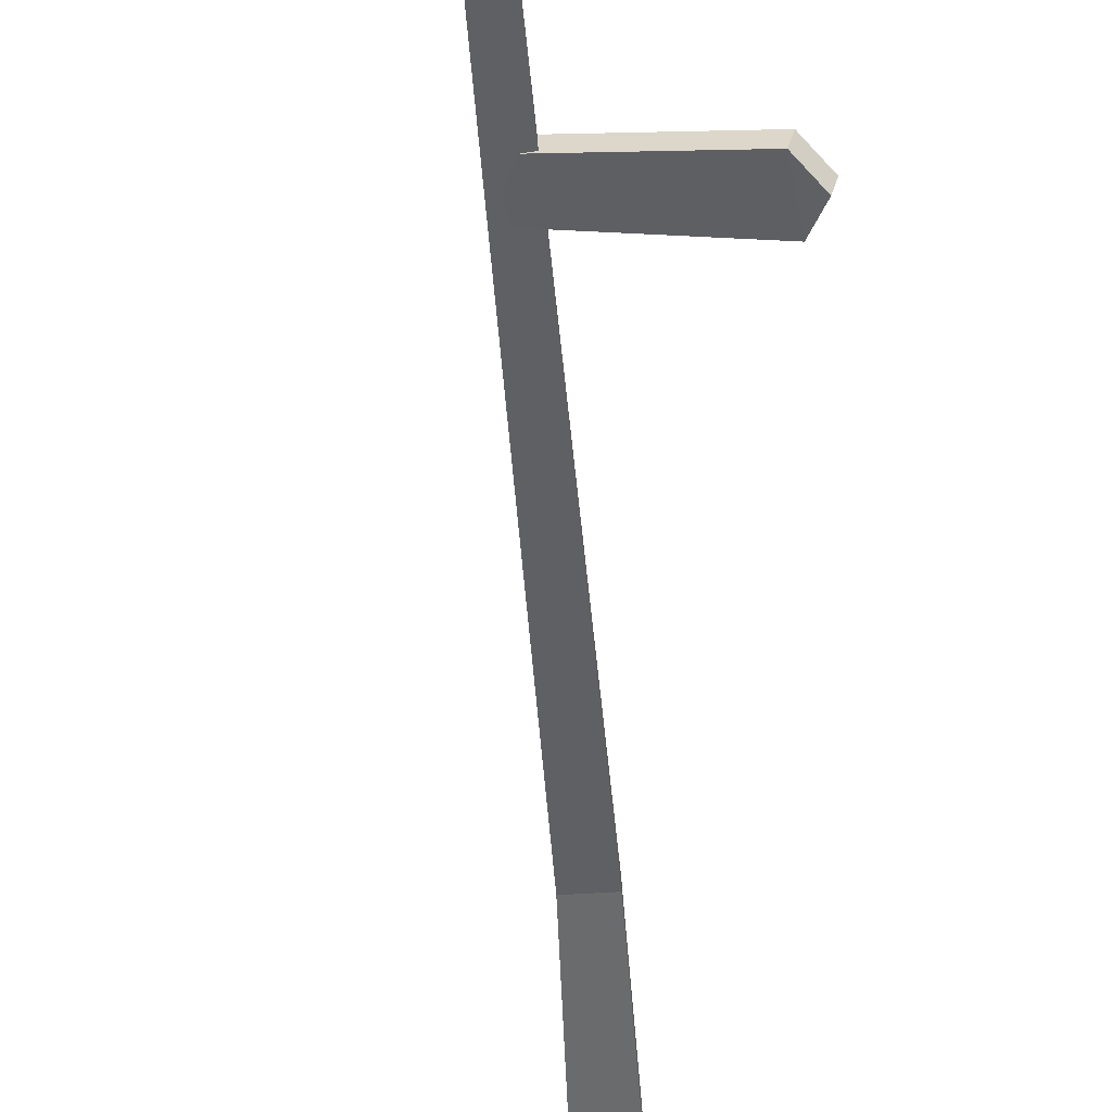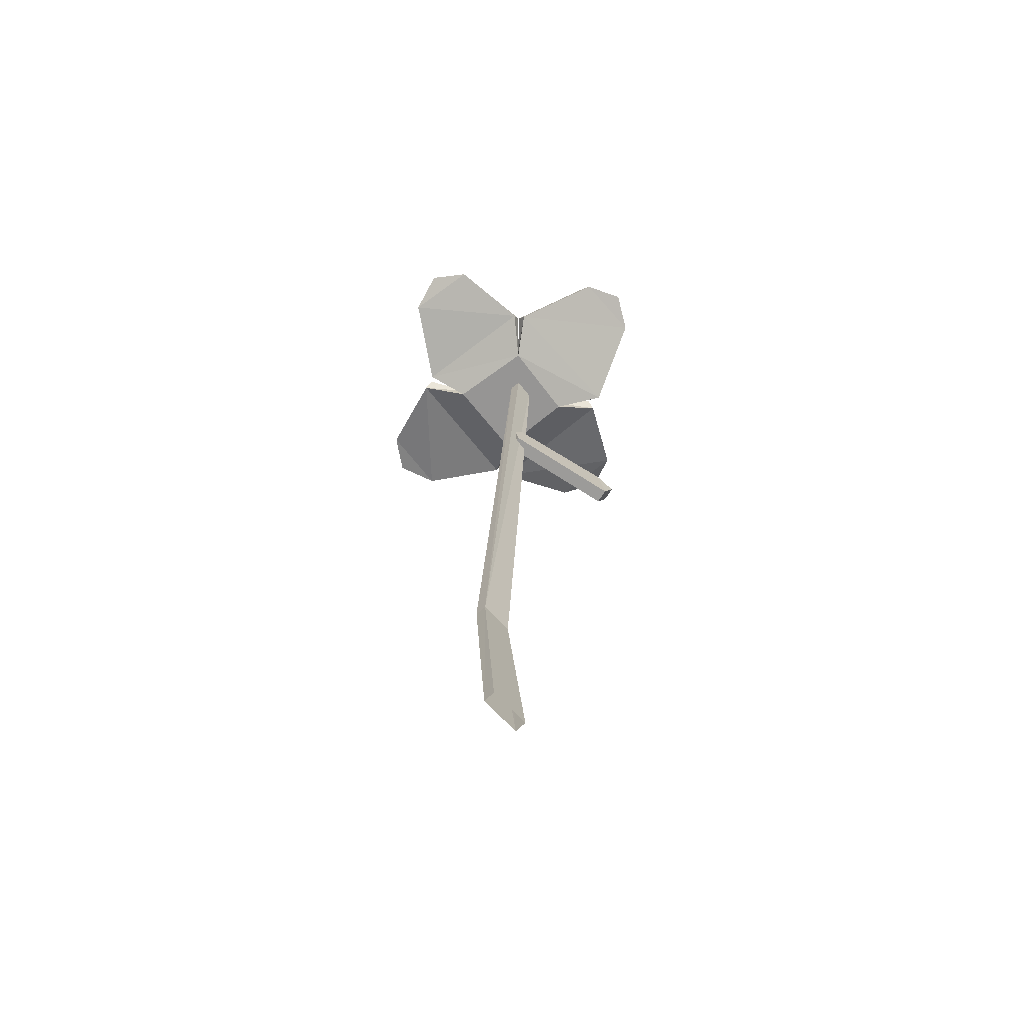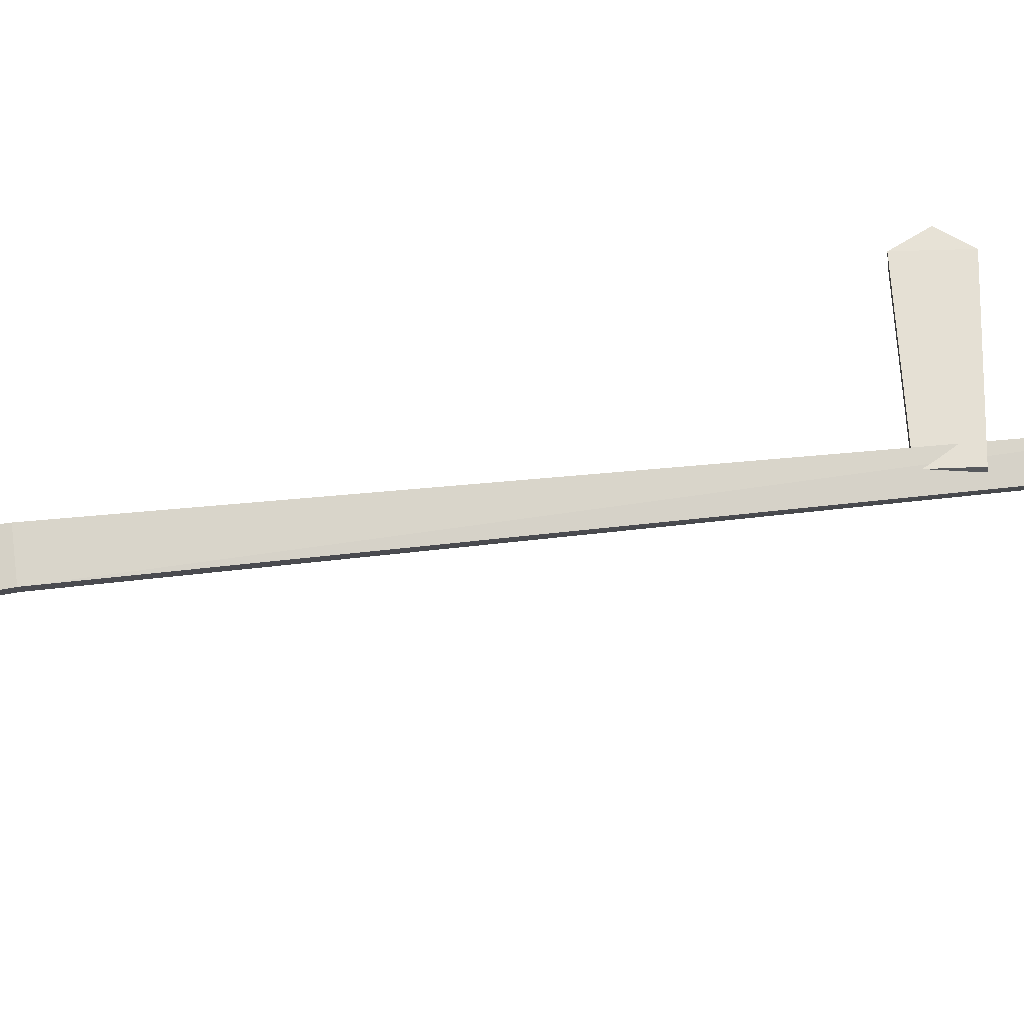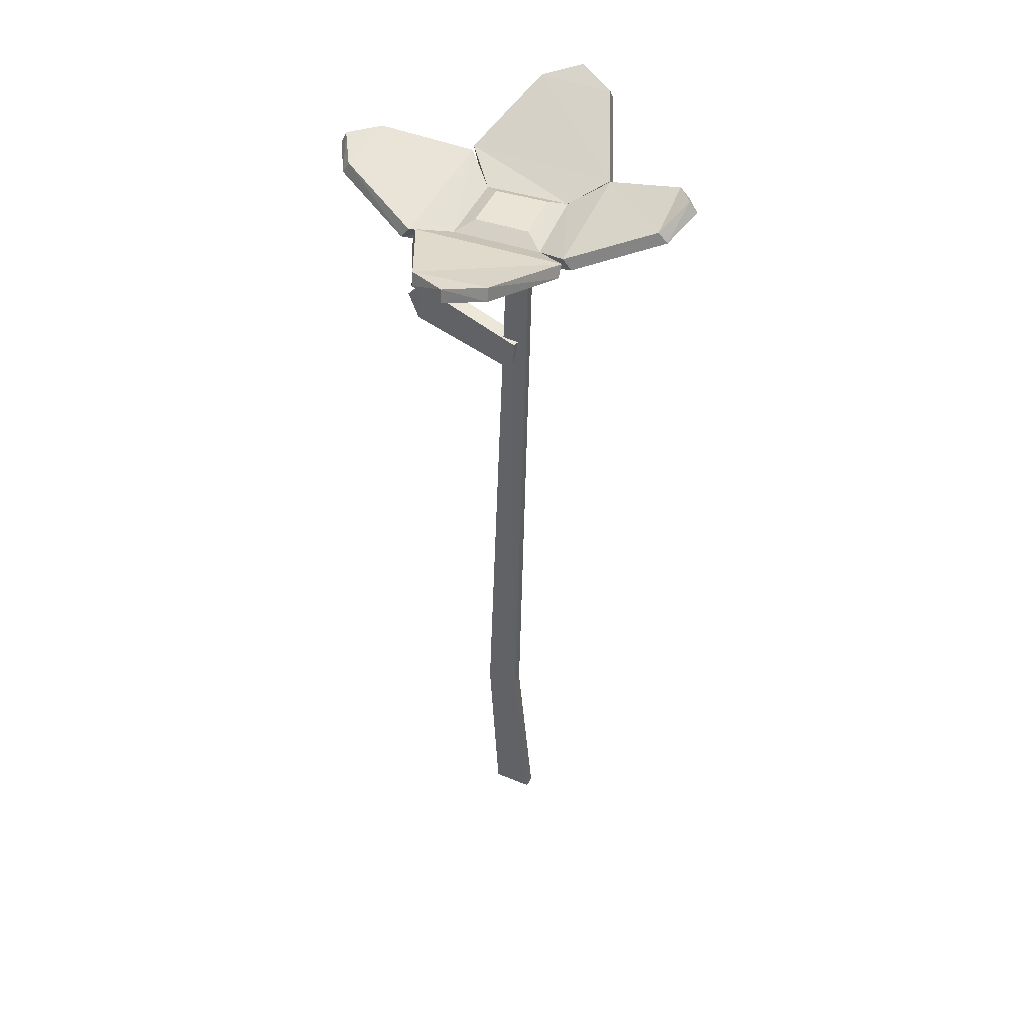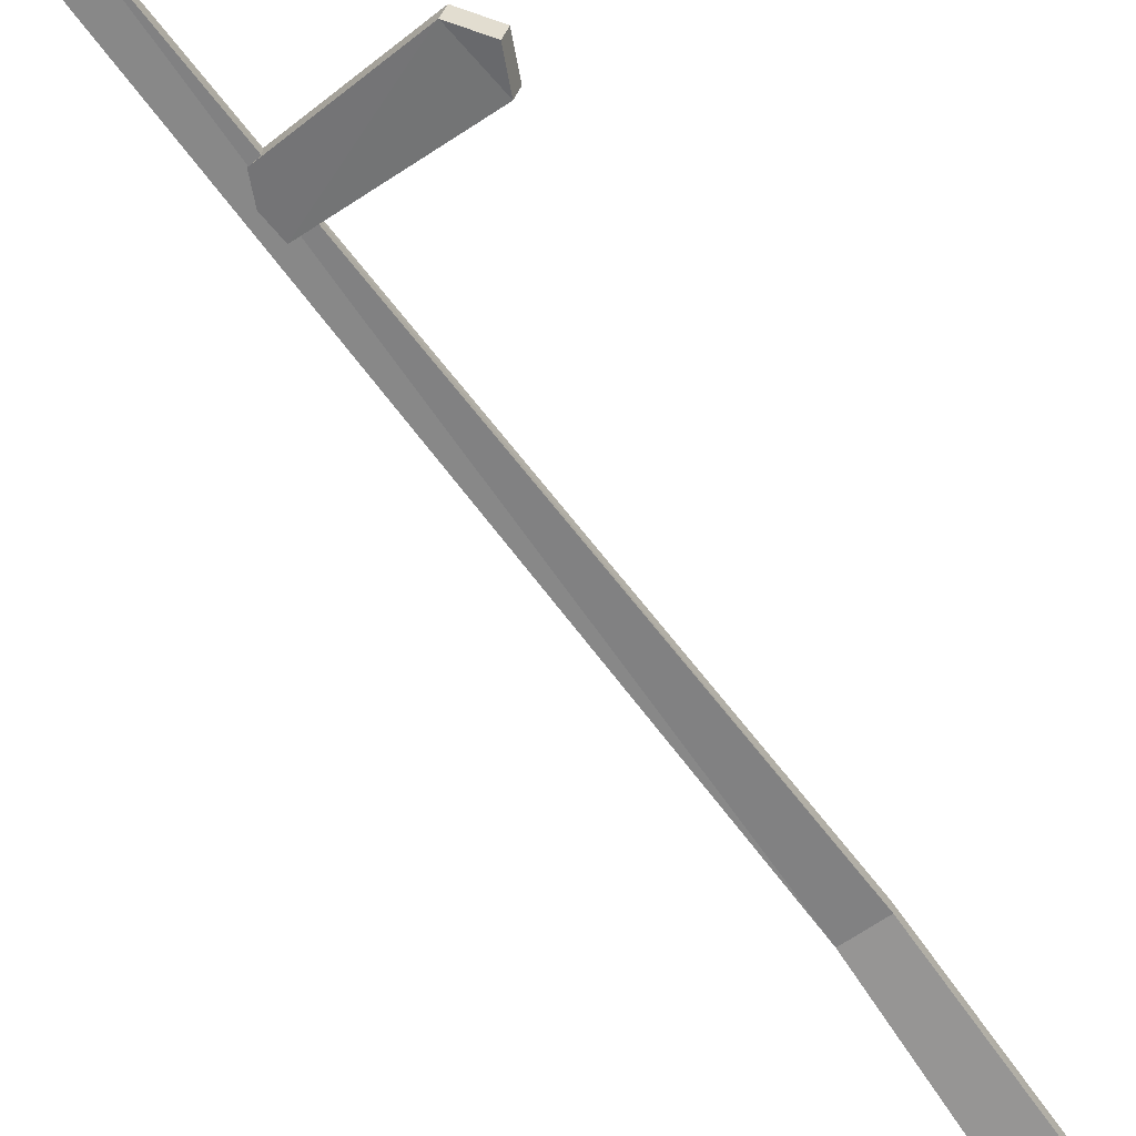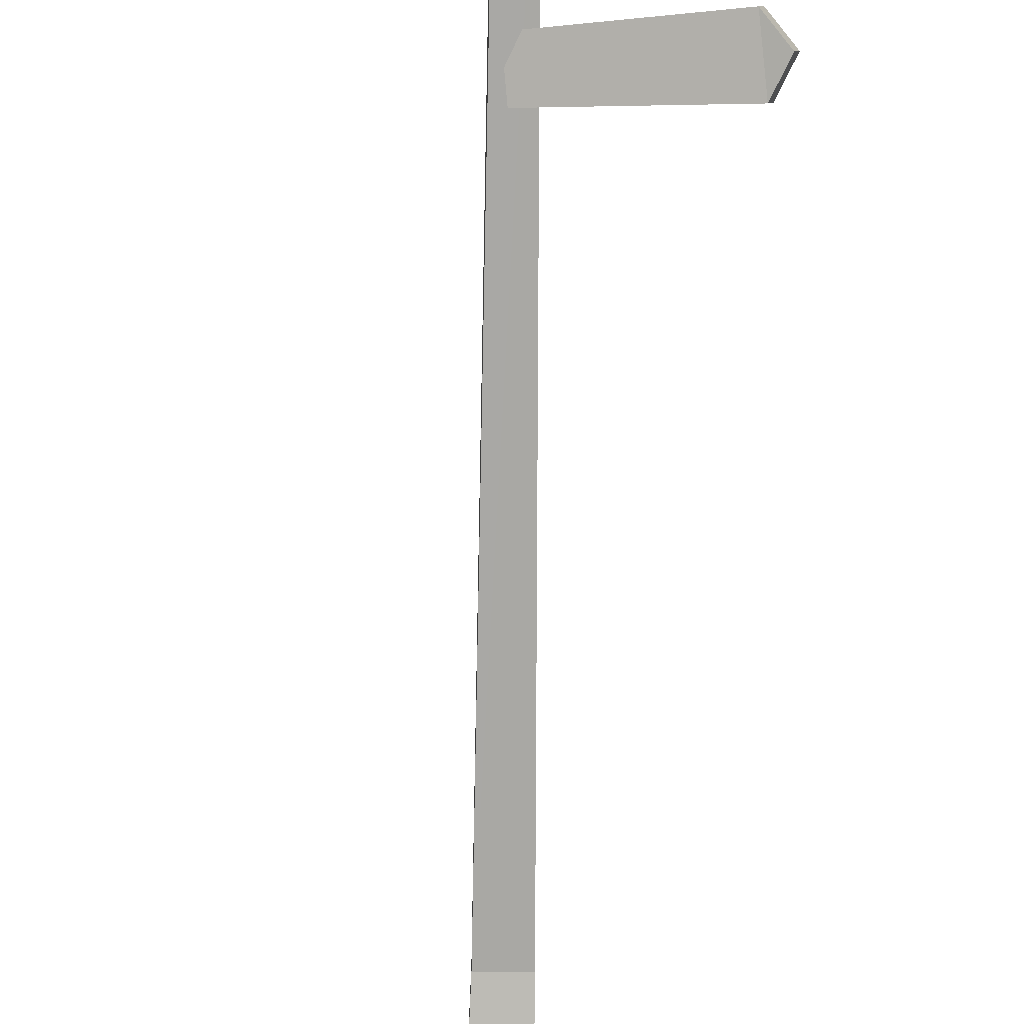
<metadata>
{"format":"obj","ext":"obj","renderer":"f3d","projection":"perspective","resolution":1024,"background":"white","views":[{"elev":-47.7,"azim":-175.7,"up":"+Z"},{"elev":-67.6,"azim":132.4,"up":"+Y"},{"elev":75.4,"azim":83.6,"up":"+Z"},{"elev":43.9,"azim":25.8,"up":"+Y"},{"elev":-63.3,"azim":-144.7,"up":"+Z"},{"elev":-78.6,"azim":179.4,"up":"+Z"}]}
</metadata>
<code>
o Flower_3_Plane.022
v 0.01889 0.4596 -0.02778
v 0.02397 0.4596 0.02028
v 0.03955 0.4705 -0.04317
v 0.04571 0.4705 0.03037
v 0.08267 0.4852 -0.03454
v 0.08713 0.484 0.005688
v 0.09408 0.491 -0.01579
v -0.02612 0.4596 0.02346
v -0.02849 0.4596 -0.02329
v -0.0454 0.4705 0.04182
v -0.04887 0.4705 -0.0384
v -0.08873 0.4866 0.02389
v -0.09068 0.4856 -0.01653
v -0.1001 0.4905 0.004616
v 0.04278 0.4705 0.03913
v -0.03732 0.4705 0.04451
v 0.02602 0.4821 0.08551
v -0.01434 0.4801 0.08797
v 0.006942 0.4833 0.09777
v -0.04563 0.4705 -0.0468
v 0.03465 0.4705 -0.04766
v -0.02615 0.4954 -0.09104
v 0.01432 0.4951 -0.09185
v -0.006607 0.5004 -0.1015
v 0.0179 0.4672 -0.02654
v 0.02284 0.4672 0.01915
v 0.03509 0.4762 -0.04275
v 0.04132 0.4763 0.03077
v 0.07784 0.4906 -0.03389
v 0.0823 0.4895 0.00636
v 0.08986 0.497 -0.01515
v -0.02497 0.4672 0.02228
v -0.02726 0.4672 -0.02234
v -0.0409 0.4762 0.04159
v -0.04437 0.4762 -0.03858
v -0.08509 0.4929 0.0236
v -0.08704 0.492 -0.01683
v -0.09711 0.4972 0.004313
v 0.04245 0.4762 0.03464
v -0.03761 0.4763 0.04007
v 0.02558 0.489 0.08327
v -0.01479 0.4871 0.08572
v 0.006507 0.4904 0.09626
v -0.04552 0.4763 -0.0424
v 0.03472 0.4763 -0.04324
v -0.02605 0.5015 -0.08693
v 0.01444 0.5011 -0.08774
v -0.006485 0.5068 -0.09802
v 0.01287 0.472 0.01151
v 0.009929 0.472 -0.01718
v -0.01837 0.472 -0.01455
v -0.01685 0.472 0.01343
v -0.01082 0.1183 0.01478
v 0.007158 0.1183 0.01478
v -0.01113 -0.000307 0.003132
v 0.01113 -0.000307 0.003132
v -0.007932 0.467 -0.007862
v -0.01091 0.1182 0.008488
v 0.007069 0.1182 0.008488
v 0.00378 0.4677 -0.01497
v 0.004212 0.4677 -0.008689
v -0.06819 0.393 -0.01554
v -0.07106 0.3678 -0.01795
v -0.07759 0.3816 -0.01917
v -0.000617 0.3844 0.000399
v -0.002678 0.3642 -0.001638
v -0.01113 0.000308 -0.003132
v 0.01113 0.000308 -0.003132
v -0.008363 0.4671 -0.01414
v -0.06619 0.3936 -0.02348
v -0.06906 0.3684 -0.0259
v -0.07558 0.3822 -0.02712
v 0.001386 0.385 -0.007547
v -0.000675 0.3648 -0.009584
f 1 4 2
f 10 13 11
f 6 5 7
f 8 11 9
f 15 18 16
f 13 12 14
f 2 16 8
f 21 22 23
f 18 17 19
f 1 20 21
f 30 27 28
f 23 22 24
f 2 9 1
f 28 25 26
f 37 34 35
f 30 31 29
f 35 32 33
f 42 39 40
f 37 38 36
f 40 26 32
f 45 46 44
f 42 43 41
f 25 44 33
f 4 30 28
f 47 48 46
f 52 33 32
f 25 49 26
f 33 50 25
f 49 32 26
f 4 26 2
f 3 25 27
f 3 29 5
f 11 37 35
f 5 31 7
f 6 31 30
f 11 33 9
f 10 32 34
f 10 36 12
f 16 42 40
f 12 38 14
f 13 38 37
f 15 26 39
f 15 41 17
f 21 47 45
f 17 43 19
f 18 43 42
f 9 44 20
f 16 32 8
f 20 46 22
f 22 48 24
f 23 48 47
f 21 25 1
f 3 6 4
f 49 51 52
f 1 3 4
f 10 12 13
f 8 10 11
f 15 17 18
f 2 15 16
f 21 20 22
f 1 9 20
f 30 29 27
f 2 8 9
f 28 27 25
f 37 36 34
f 35 34 32
f 42 41 39
f 40 39 26
f 45 47 46
f 25 45 44
f 4 6 30
f 52 51 33
f 25 50 49
f 33 51 50
f 49 52 32
f 4 28 26
f 3 1 25
f 3 27 29
f 11 13 37
f 5 29 31
f 6 7 31
f 11 35 33
f 10 8 32
f 10 34 36
f 16 18 42
f 12 36 38
f 13 14 38
f 15 2 26
f 15 39 41
f 21 23 47
f 17 41 43
f 18 19 43
f 9 33 44
f 16 40 32
f 20 44 46
f 22 46 48
f 23 24 48
f 21 45 25
f 3 5 6
f 49 50 51
f 69 59 58
f 54 55 56
f 57 58 53
f 59 67 58
f 61 59 60
f 56 59 54
f 55 58 67
f 61 69 57
f 54 57 53
f 66 62 63
f 71 70 74
f 64 70 72
f 64 71 63
f 66 71 74
f 66 73 65
f 65 70 62
f 69 60 59
f 54 53 55
f 57 69 58
f 59 68 67
f 61 54 59
f 56 68 59
f 55 53 58
f 61 60 69
f 54 61 57
f 65 62 66
f 62 64 63
f 72 70 71
f 70 73 74
f 64 62 70
f 64 72 71
f 66 63 71
f 66 74 73
f 65 73 70

</code>
